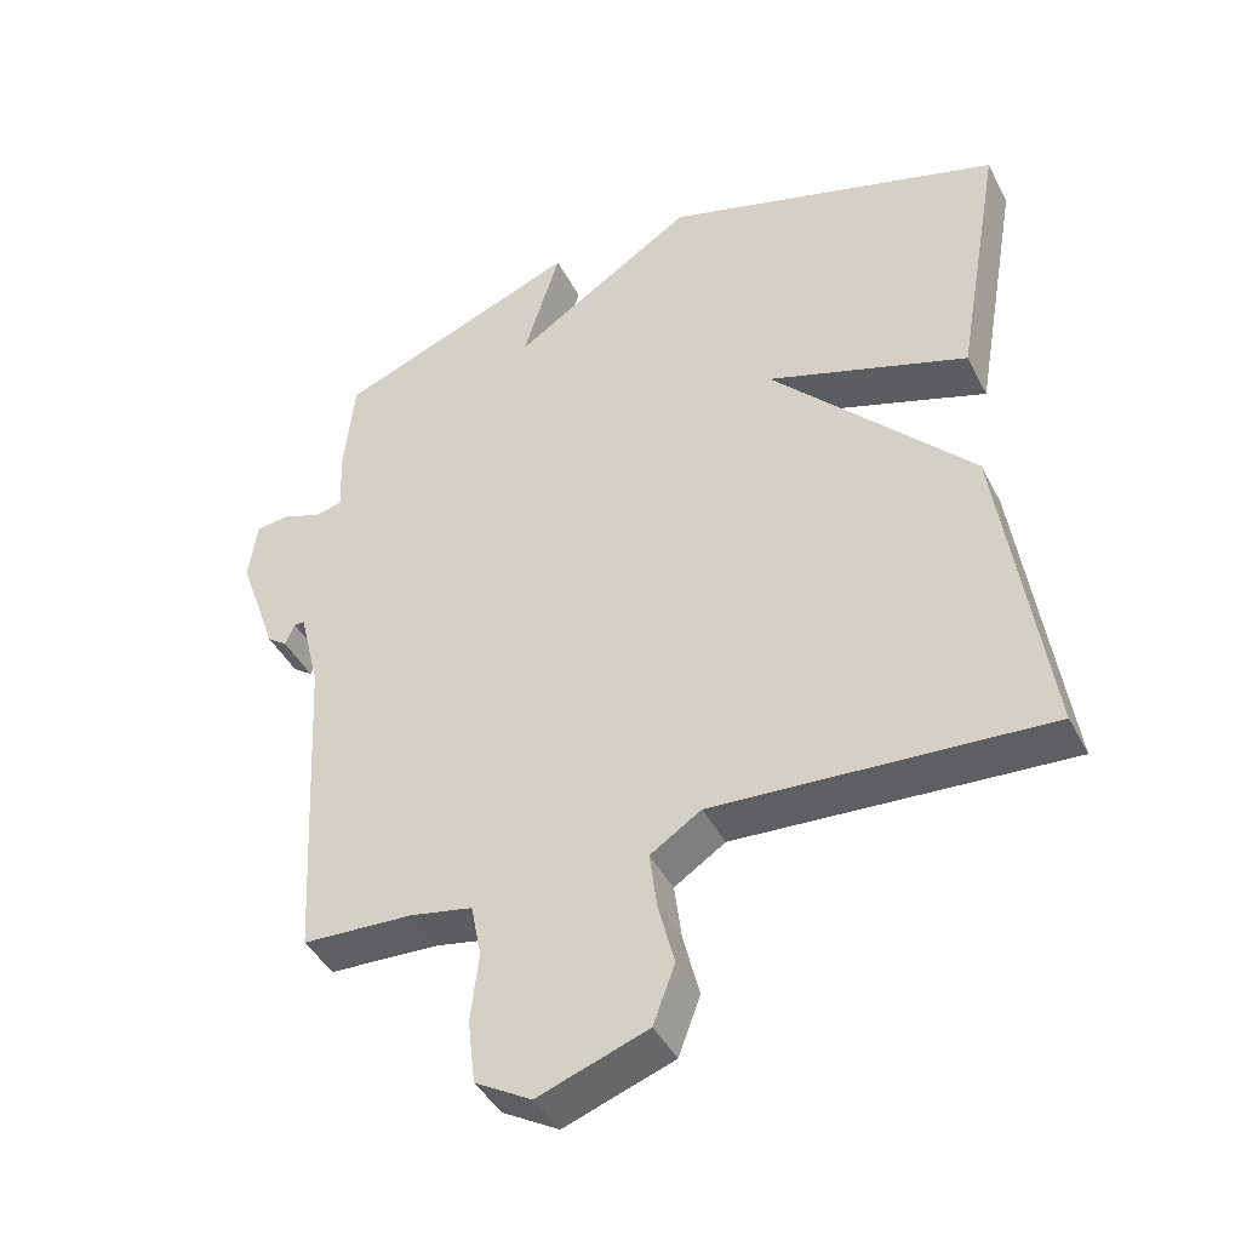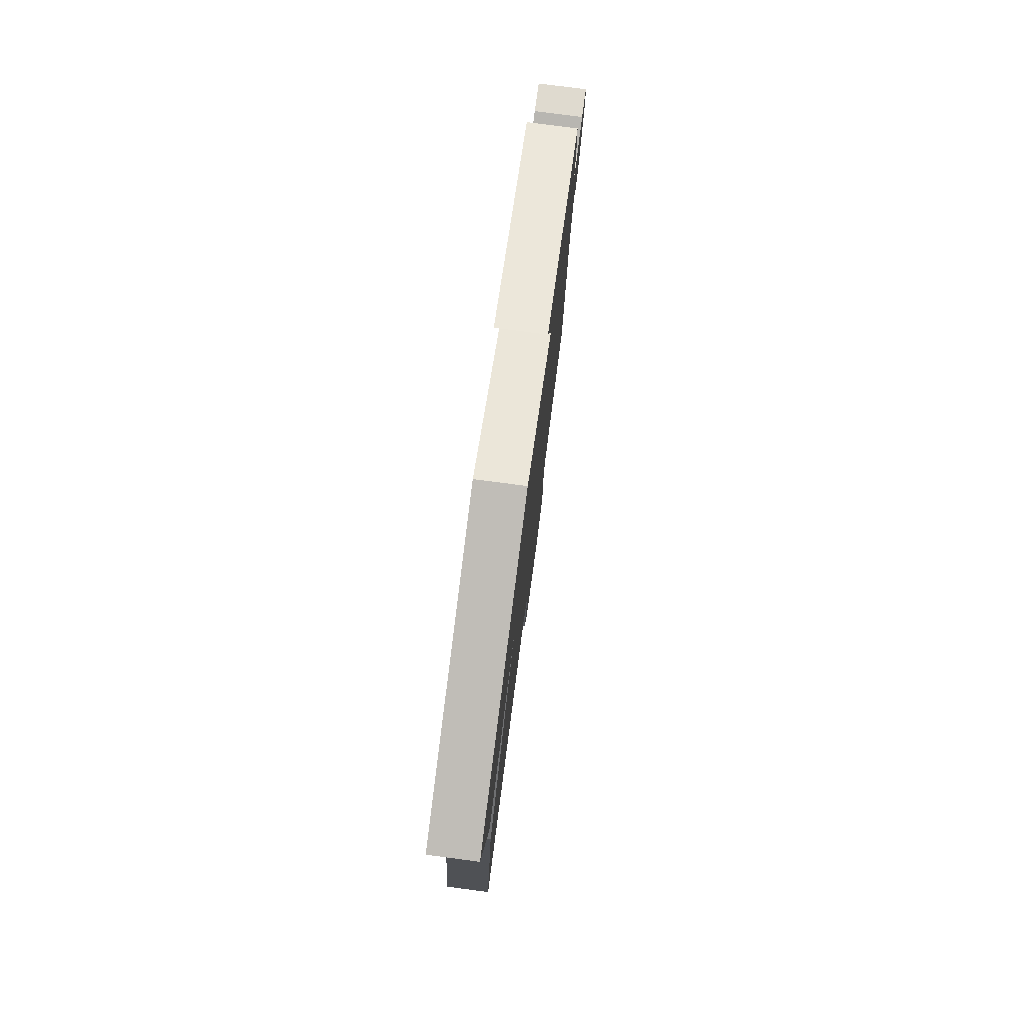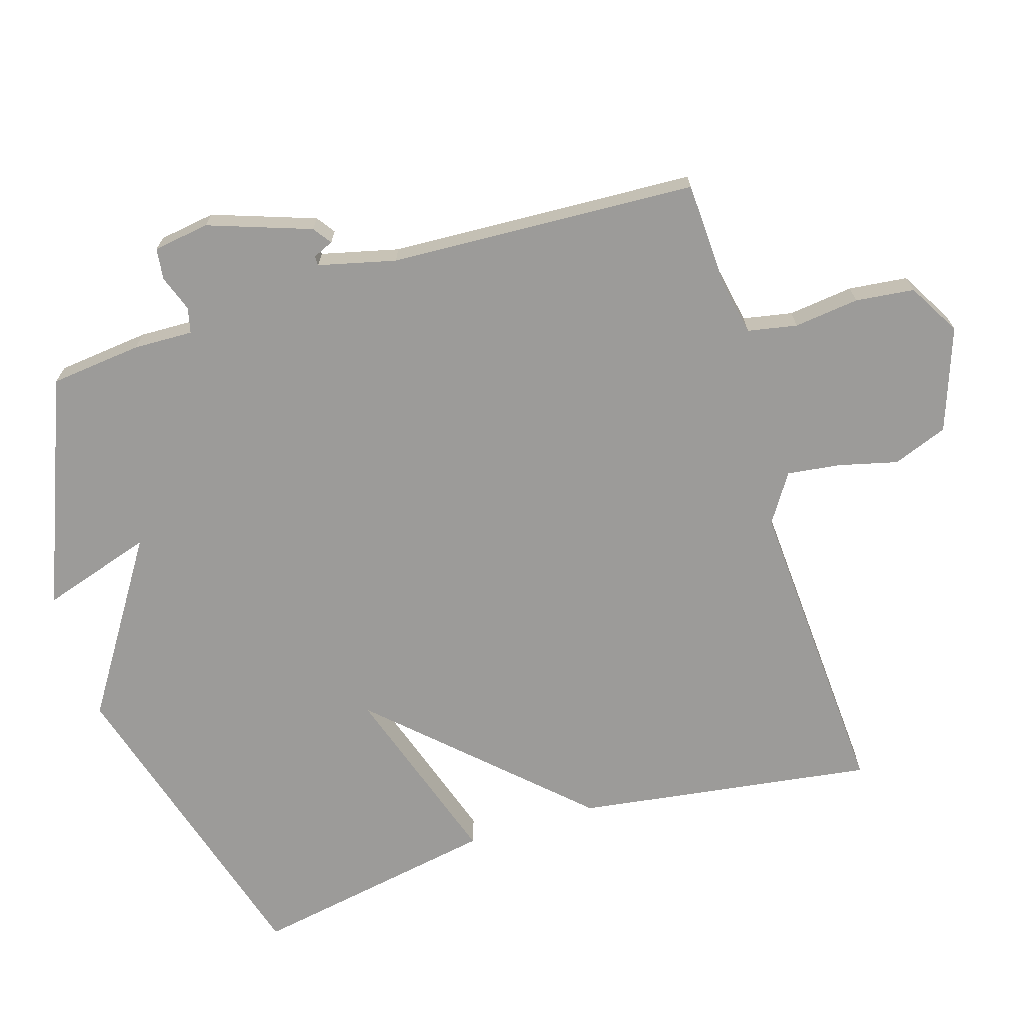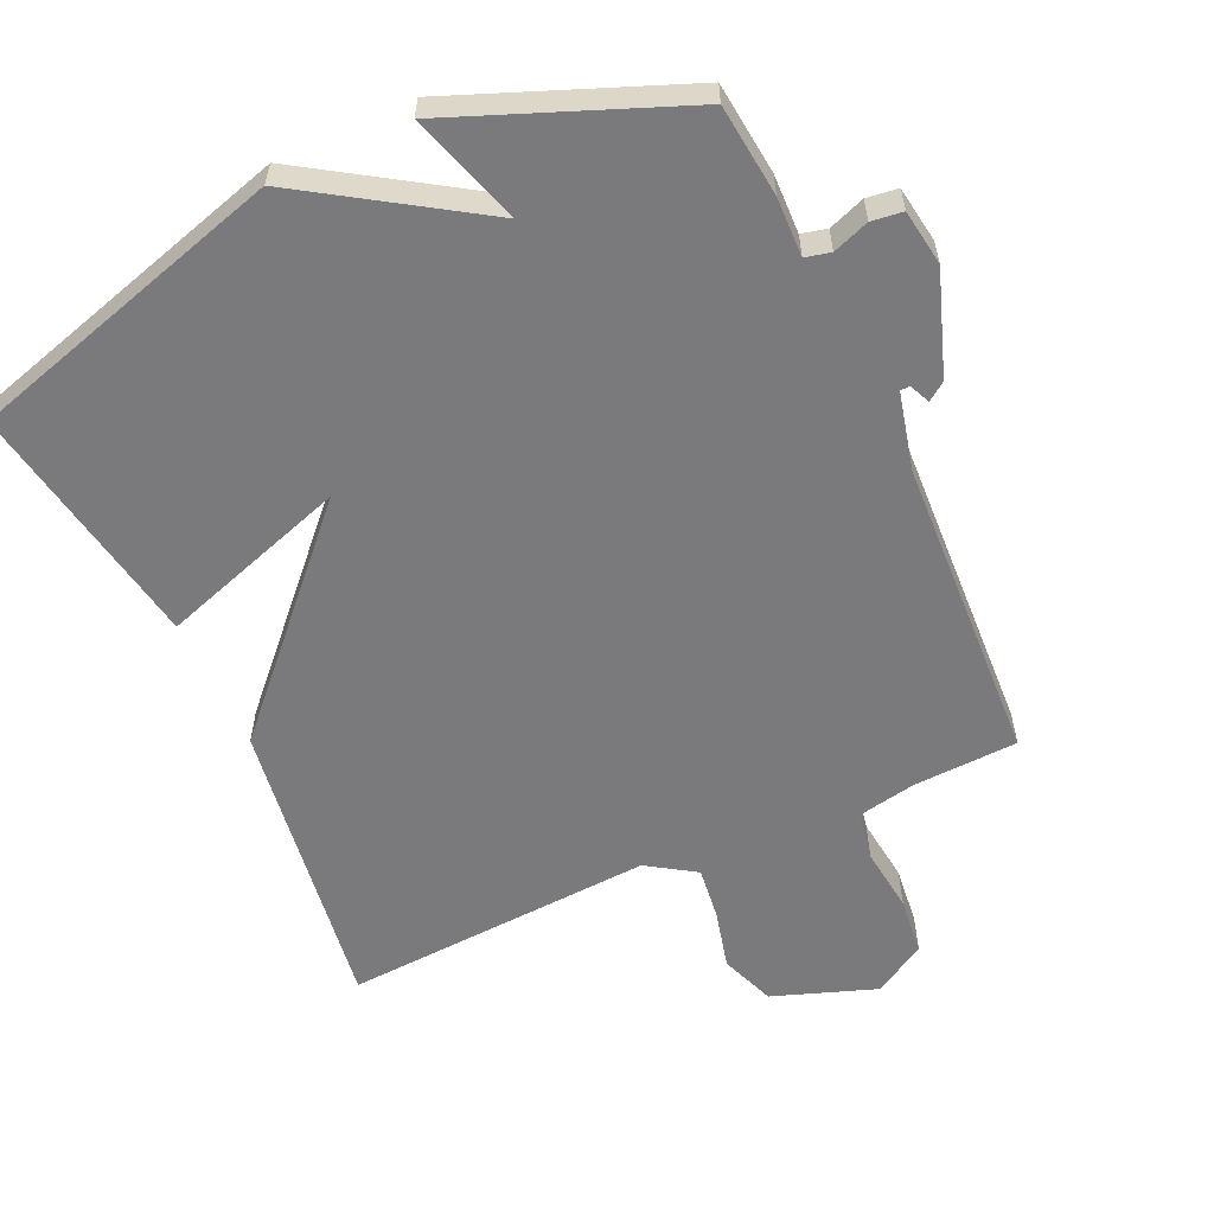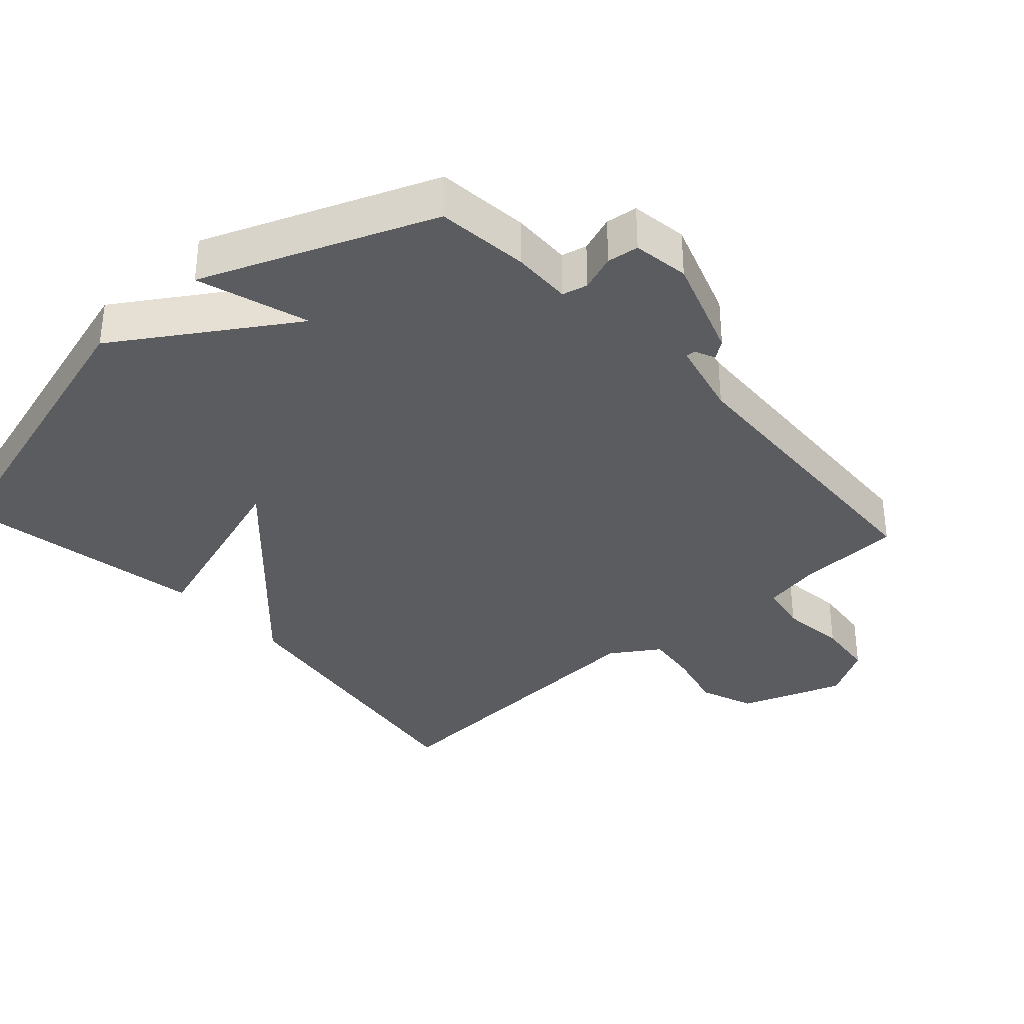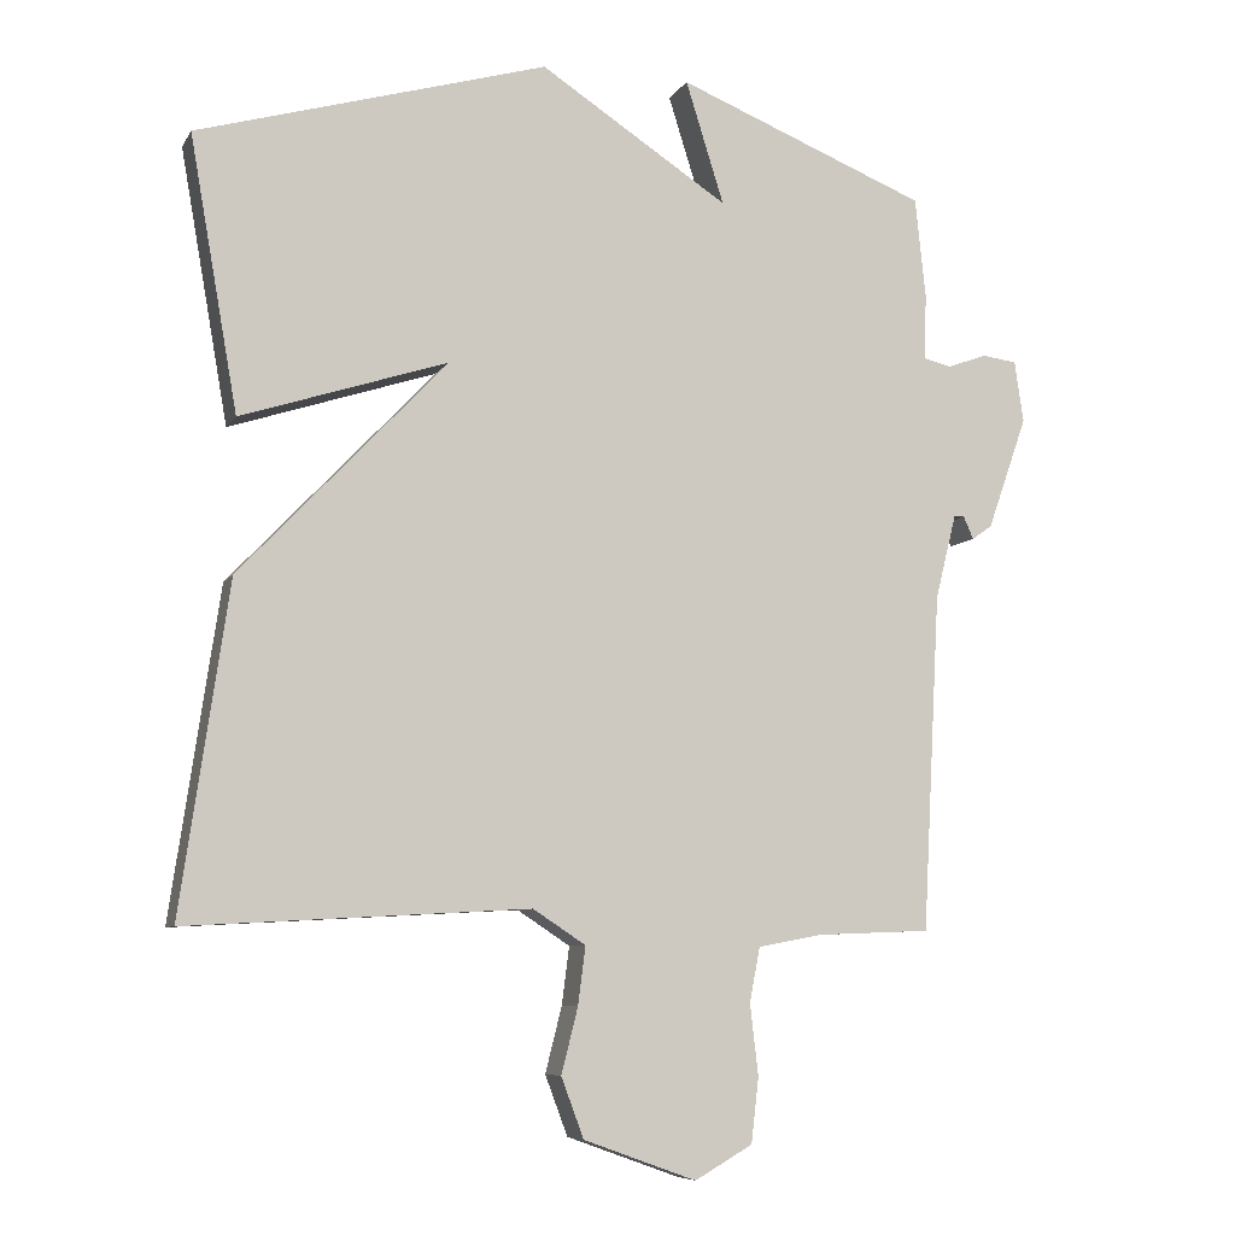
<metadata>
{"format":"obj","ext":"obj","renderer":"f3d","projection":"perspective","resolution":1024,"background":"white","views":[{"elev":-42.4,"azim":-154.4,"up":"+Z"},{"elev":78.3,"azim":-82.5,"up":"+Z"},{"elev":-69.7,"azim":107.4,"up":"+Y"},{"elev":-58.2,"azim":24.8,"up":"+Y"},{"elev":-34.9,"azim":42.4,"up":"+Y"},{"elev":-7.5,"azim":-18.3,"up":"+Z"}]}
</metadata>
<code>
v 0.5 0.07 -0.5
v 0.348 0.07 -0.506
v 0.263 0.07 -0.522
v 0.249 0.07 -0.594
v 0.26 0.07 -0.689
v 0.25 0.07 -0.775
v 0.173 0.07 -0.819
v 0.023 0.07 -0.765
v -0.007 0.07 -0.685
v 0.015 0.07 -0.598
v 0.025 0.07 -0.521
v -0.045 0.07 -0.475
v -0.5 0.07 -0.5
v -0.436 0.07 -0.064
v -0.161 0.07 0.225
v -0.436 0.07 0.136
v -0.5 0.07 0.5
v -0.034 0.07 0.634
v 0.217 0.07 0.471
v 0.166 0.07 0.634
v 0.5 0.07 0.5
v 0.514 0.07 0.366
v 0.511 0.07 0.279
v 0.548 0.07 0.27
v 0.601 0.07 0.289
v 0.647 0.07 0.283
v 0.659 0.07 0.201
v 0.606 0.07 0.051
v 0.579 0.07 0.032
v 0.566 0.07 0.062
v 0.552 0.07 0.062
v 0.524 0.07 -0.051
v 0.5 0 -0.5
v 0.348 0 -0.506
v 0.263 0 -0.522
v 0.249 0 -0.594
v 0.26 0 -0.689
v 0.25 0 -0.775
v 0.173 0 -0.819
v 0.023 0 -0.765
v -0.007 0 -0.685
v 0.015 0 -0.598
v 0.025 0 -0.521
v -0.045 0 -0.475
v -0.5 0 -0.5
v -0.436 0 -0.064
v -0.161 0 0.225
v -0.436 0 0.136
v -0.5 0 0.5
v -0.034 0 0.634
v 0.217 0 0.471
v 0.166 0 0.634
v 0.5 0 0.5
v 0.514 0 0.366
v 0.511 0 0.279
v 0.548 0 0.27
v 0.601 0 0.289
v 0.647 0 0.283
v 0.659 0 0.201
v 0.606 0 0.051
v 0.579 0 0.032
v 0.566 0 0.062
v 0.552 0 0.062
v 0.524 0 -0.051
f 28 29 30
f 27 28 30
f 26 27 30
f 25 26 30
f 24 25 30
f 23 24 30 31
f 21 22 23
f 20 21 23
f 19 20 23
f 19 23 31 32
f 17 18 19
f 16 17 19
f 15 16 19
f 15 19 32
f 14 15 32
f 13 14 32
f 12 13 32
f 8 9 10
f 7 8 10
f 6 7 10
f 5 6 10
f 4 5 10
f 3 4 10 11
f 11 12 32
f 3 11 32
f 2 3 32
f 1 2 32
f 62 61 60
f 62 60 59
f 62 59 58
f 62 58 57
f 62 57 56
f 63 62 56 55
f 55 54 53
f 55 53 52
f 55 52 51
f 64 63 55 51
f 51 50 49
f 51 49 48
f 51 48 47
f 64 51 47
f 64 47 46
f 64 46 45
f 64 45 44
f 42 41 40
f 42 40 39
f 42 39 38
f 42 38 37
f 42 37 36
f 43 42 36 35
f 64 44 43
f 64 43 35
f 64 35 34
f 64 34 33
f 1 33 34 2
f 2 34 35 3
f 3 35 36 4
f 4 36 37 5
f 5 37 38 6
f 6 38 39 7
f 7 39 40 8
f 8 40 41 9
f 9 41 42 10
f 10 42 43 11
f 11 43 44 12
f 12 44 45 13
f 13 45 46 14
f 14 46 47 15
f 15 47 48 16
f 16 48 49 17
f 17 49 50 18
f 18 50 51 19
f 19 51 52 20
f 20 52 53 21
f 21 53 54 22
f 22 54 55 23
f 23 55 56 24
f 24 56 57 25
f 25 57 58 26
f 26 58 59 27
f 27 59 60 28
f 28 60 61 29
f 29 61 62 30
f 30 62 63 31
f 31 63 64 32
f 32 64 33 1

</code>
